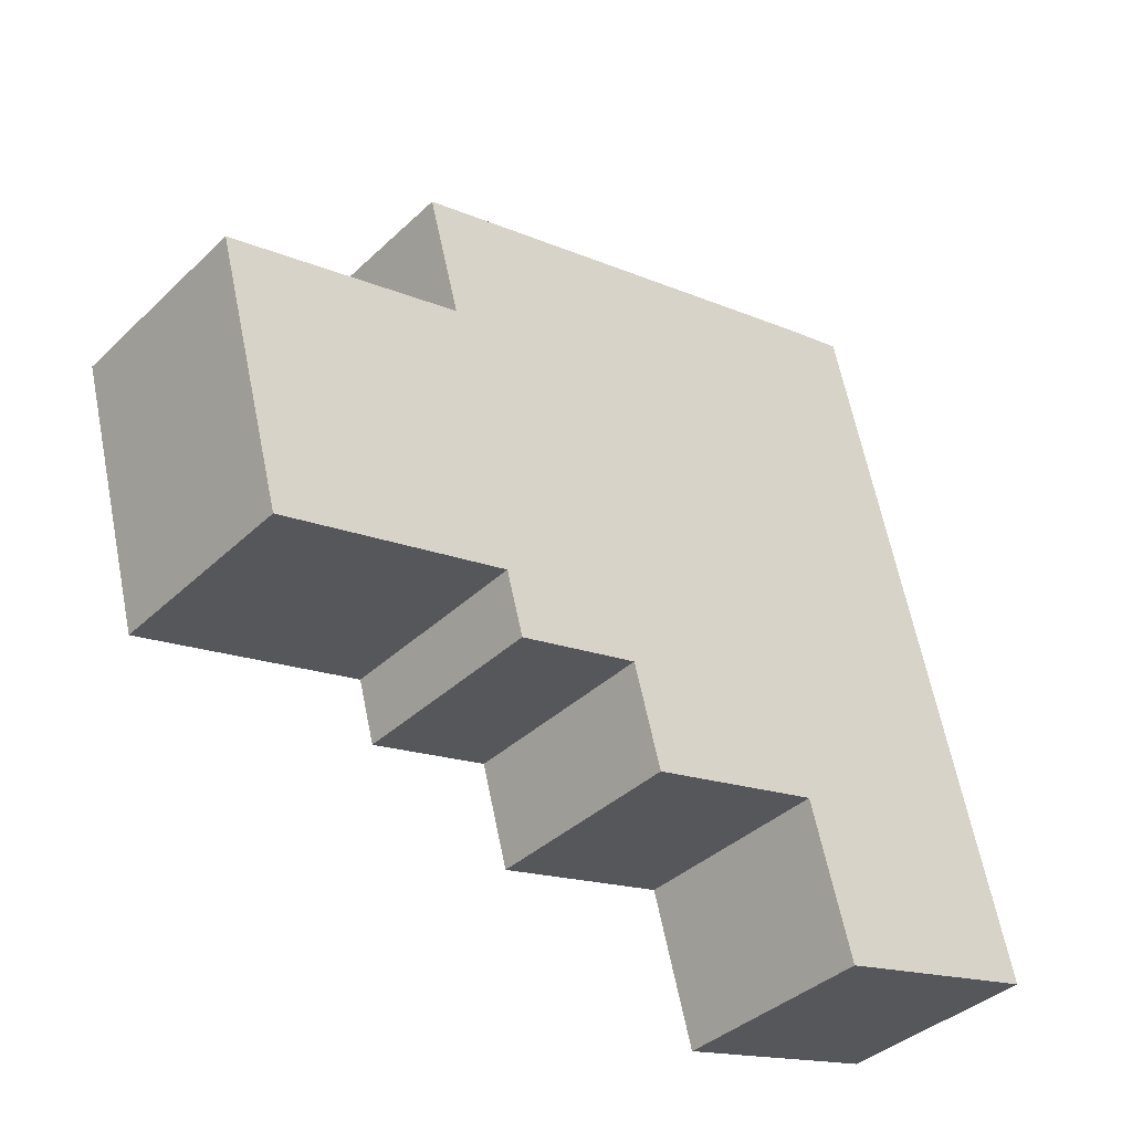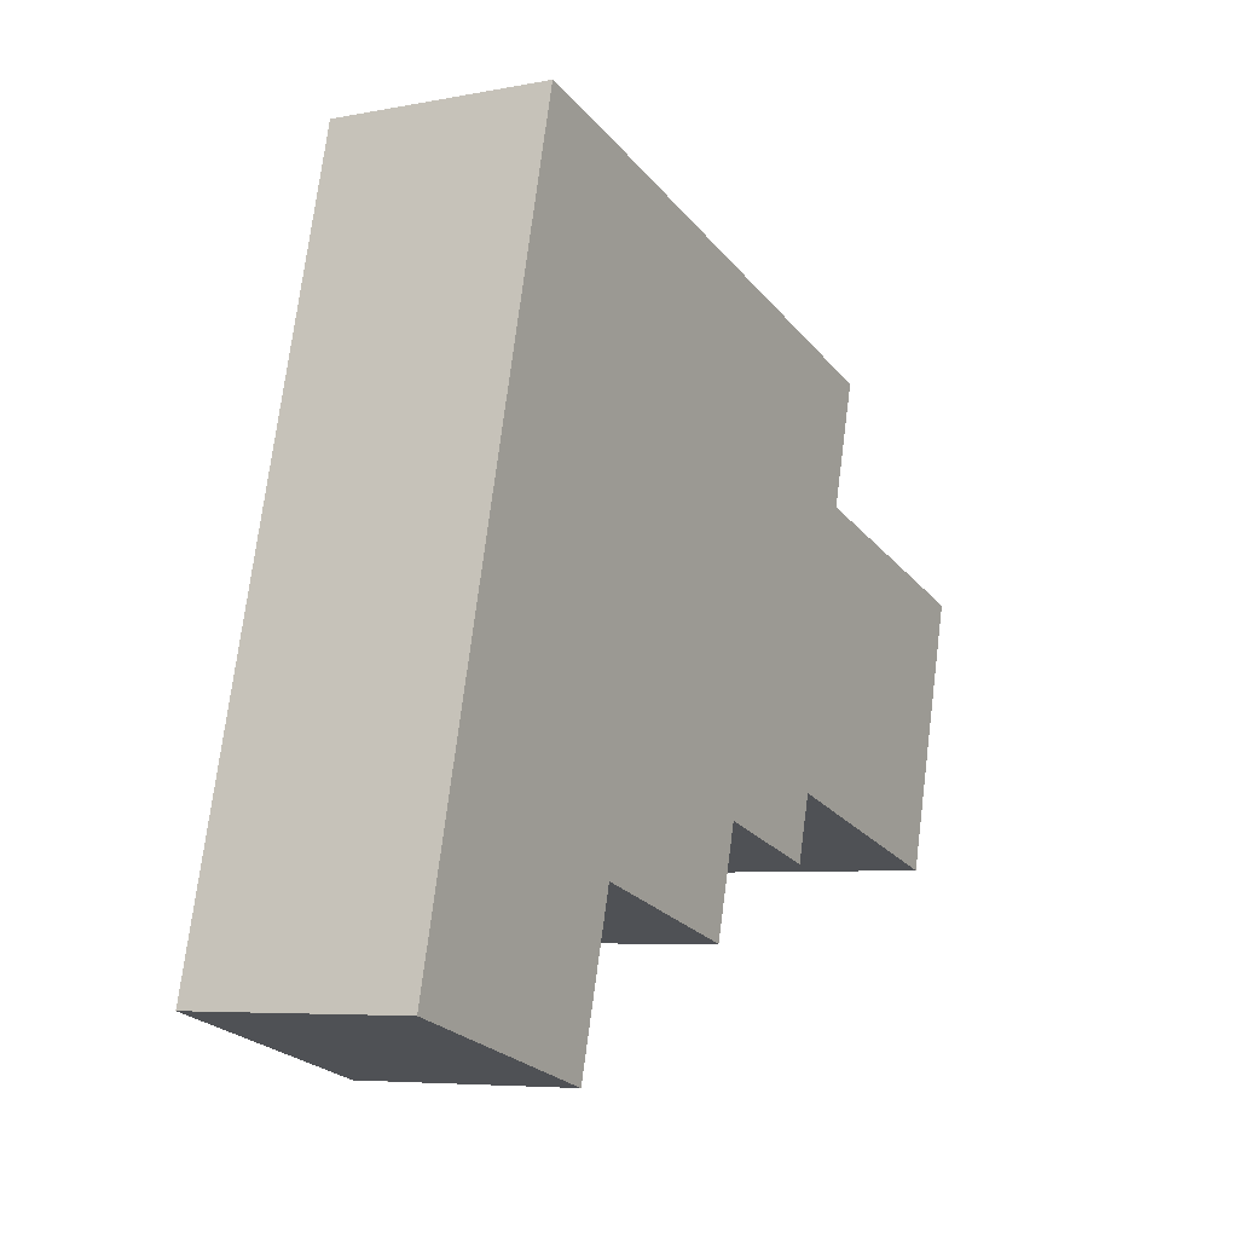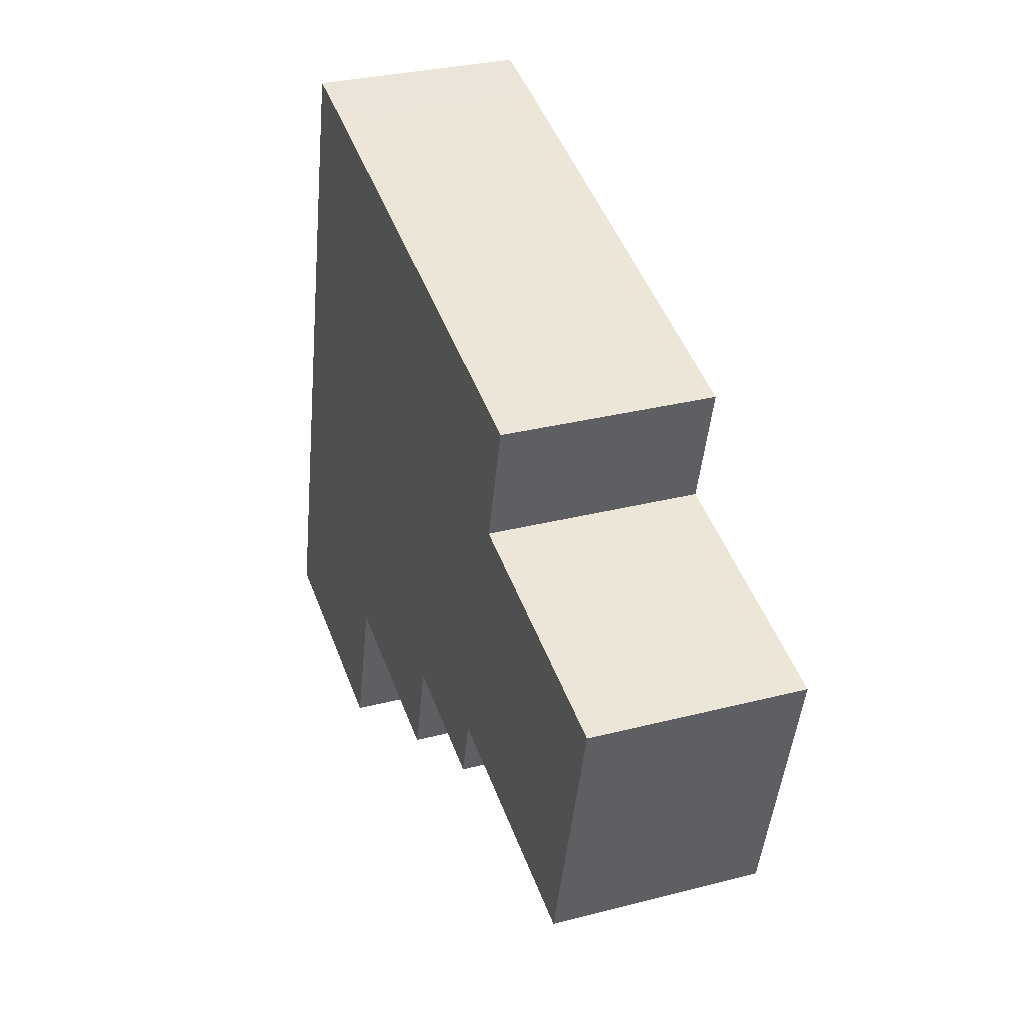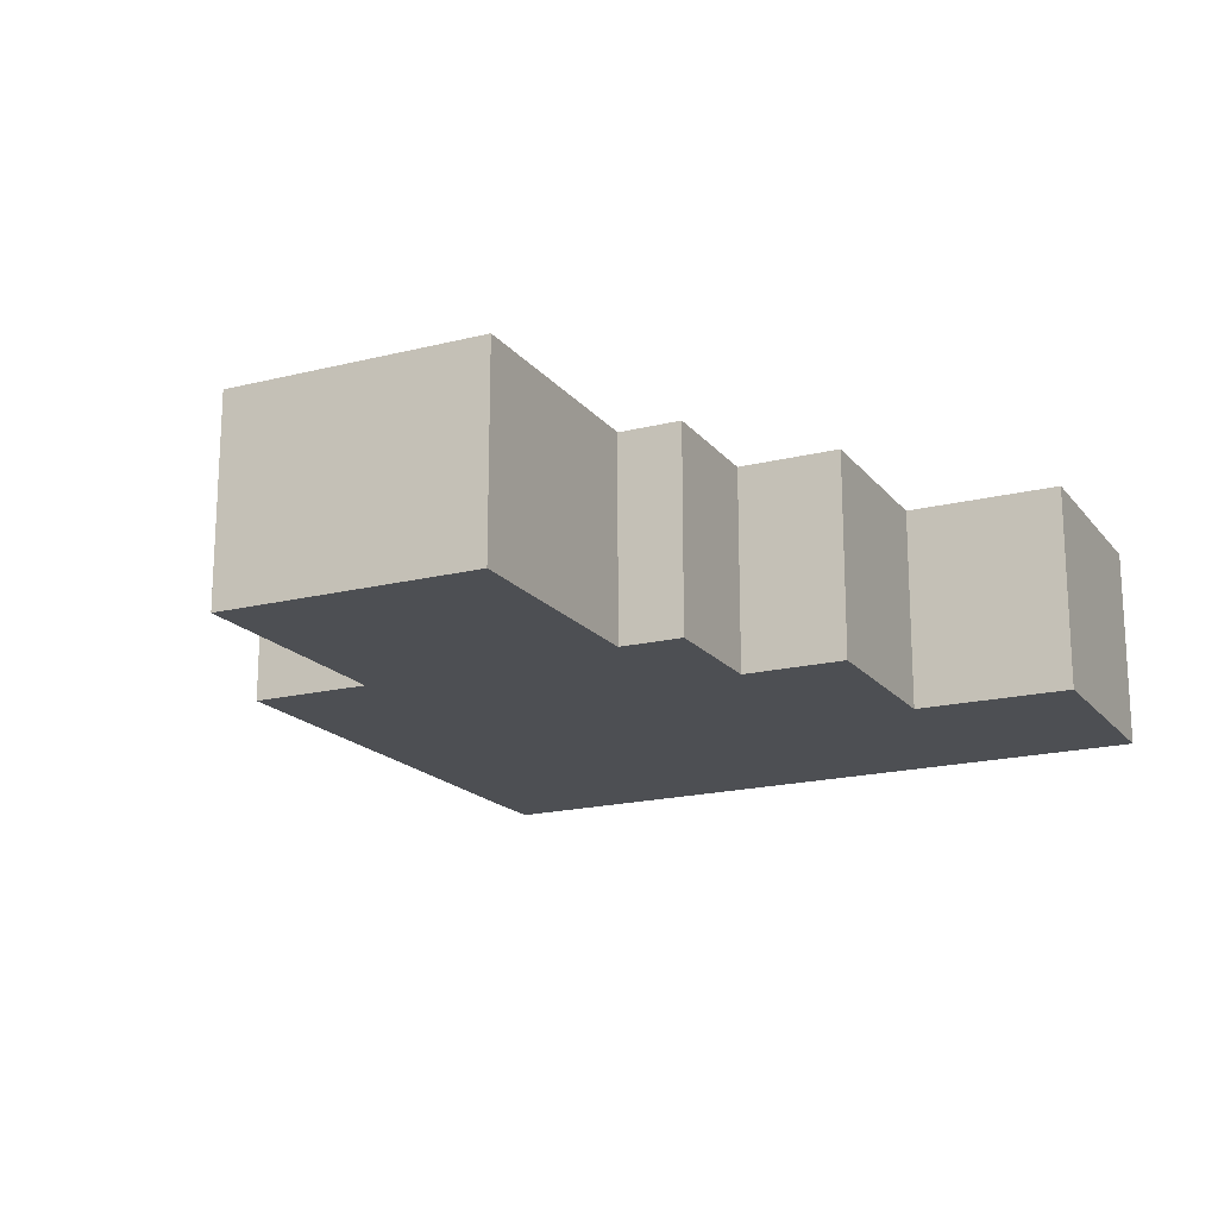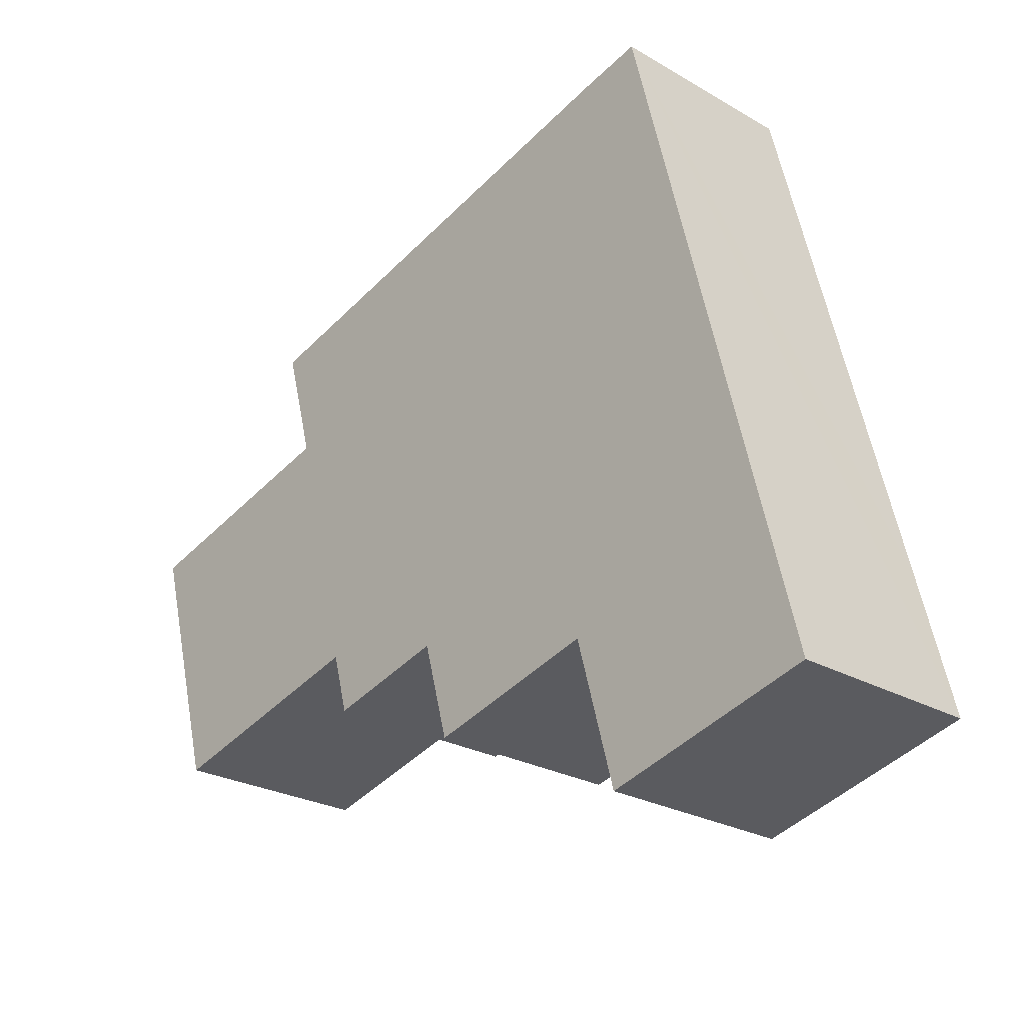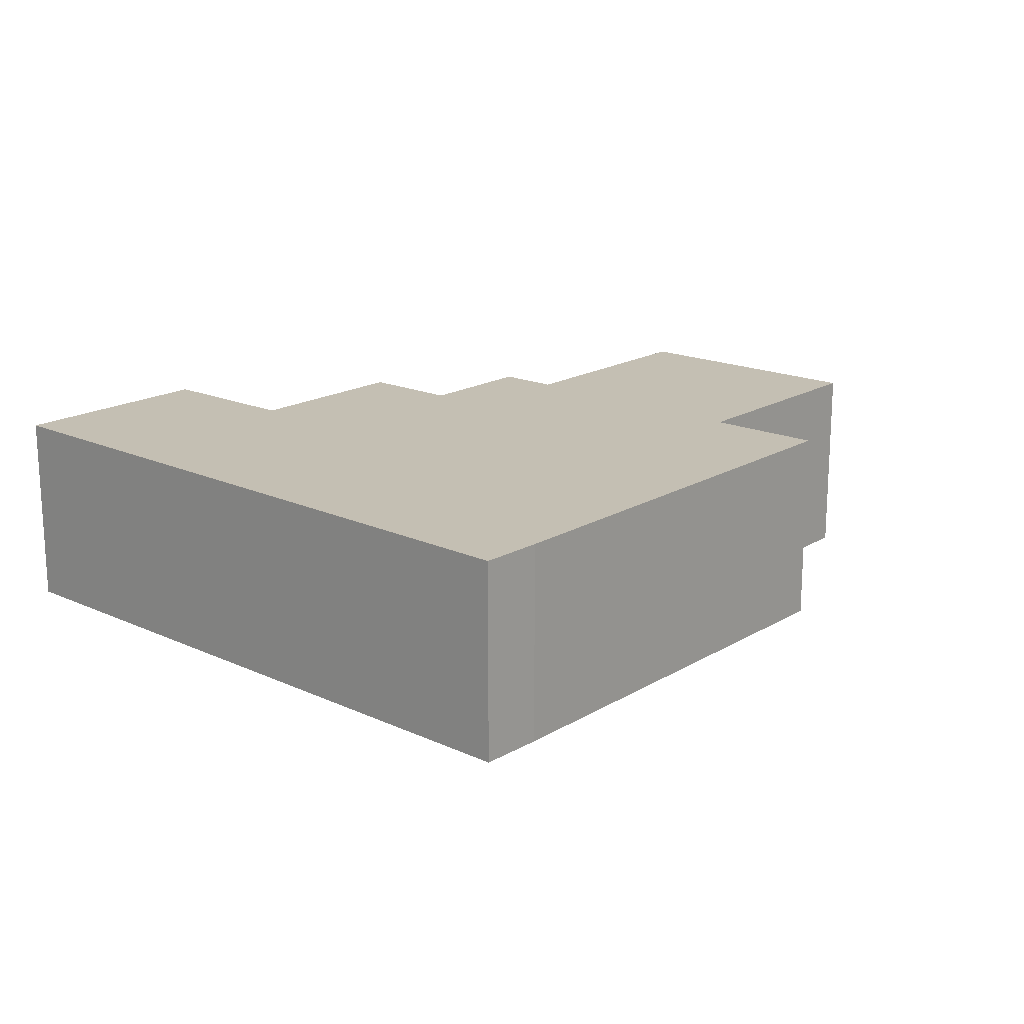
<metadata>
{"format":"obj","ext":"obj","renderer":"f3d","projection":"perspective","resolution":1024,"background":"white","views":[{"elev":-38.4,"azim":139.7,"up":"+Z"},{"elev":-6.3,"azim":-60.3,"up":"+Z"},{"elev":30.4,"azim":69.5,"up":"+Z"},{"elev":-17.9,"azim":131.3,"up":"+Y"},{"elev":-25.0,"azim":-133.2,"up":"+Z"},{"elev":17.8,"azim":-34.0,"up":"+Y"}]}
</metadata>
<code>
v  6.75 1.98 5.314
v  6.44 1.98 4.178
v  2.283 1.98 6.533
v  0.344 1.98 1.382
v  2.093 1.98 -0.571
v  0 1.98 1.212e-16
v  2.468 1.98 0.803
v  1.664 1.98 6.687
v  2.494 1.98 0.899
v  4.21 1.98 0.431
v  4.474 1.98 1.402
v  5.667 1.98 1.077
v  5.83 1.98 1.675
v  8.068 1.98 1.065
v  8.746 1.98 3.549
v  8.068 -6.521e-17 1.065
v  5.83 -1.026e-16 1.675
v  5.667 -6.595e-17 1.077
v  4.474 -8.585e-17 1.402
v  4.21 -2.639e-17 0.431
v  2.494 -5.505e-17 0.899
v  2.093 3.496e-17 -0.571
v  0 0 0
v  2.468 -4.917e-17 0.803
v  6.75 -3.254e-16 5.314
v  6.44 -2.558e-16 4.178
v  8.746 -2.173e-16 3.549
v  0.344 -8.462e-17 1.382
v  1.664 -4.095e-16 6.687
v  2.283 -4e-16 6.533
g defaultobject
f 1 2 3
f 4 5 6
f 5 4 7
f 7 4 8
f 7 8 9
f 9 8 10
f 10 8 11
f 11 8 12
f 12 8 13
f 13 8 14
f 14 8 2
f 14 2 15
f 2 8 3
f 16 13 14
f 13 16 17
f 18 11 12
f 11 18 19
f 20 9 10
f 9 20 21
f 22 6 5
f 6 22 23
f 17 12 13
f 12 17 18
f 19 10 11
f 10 19 20
f 21 7 9
f 7 21 5
f 5 21 22
f 22 21 24
f 25 2 1
f 2 25 26
f 27 14 15
f 14 27 16
f 23 4 6
f 4 23 8
f 8 23 28
f 8 28 29
f 29 3 8
f 3 29 30
f 30 1 3
f 1 30 25
f 26 15 2
f 15 26 27
f 16 26 17
f 26 16 27
f 22 28 23
f 28 22 29
f 29 22 24
f 29 24 21
f 29 21 20
f 29 20 30
f 30 20 19
f 30 19 25
f 25 19 26
f 26 19 18
f 26 18 17

</code>
